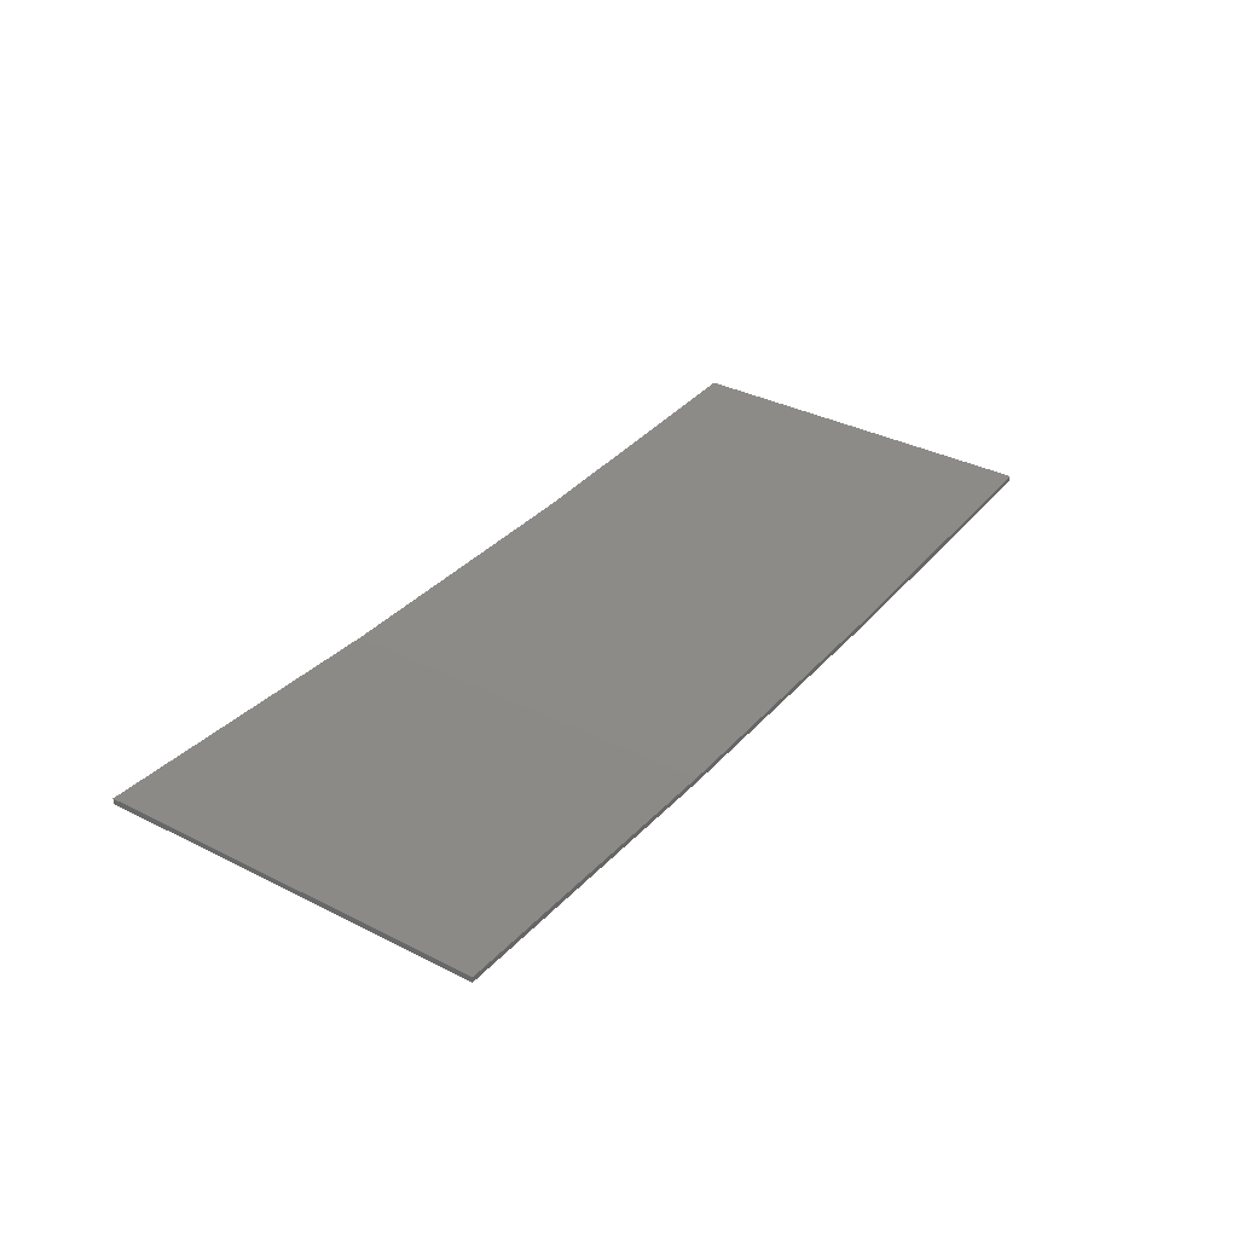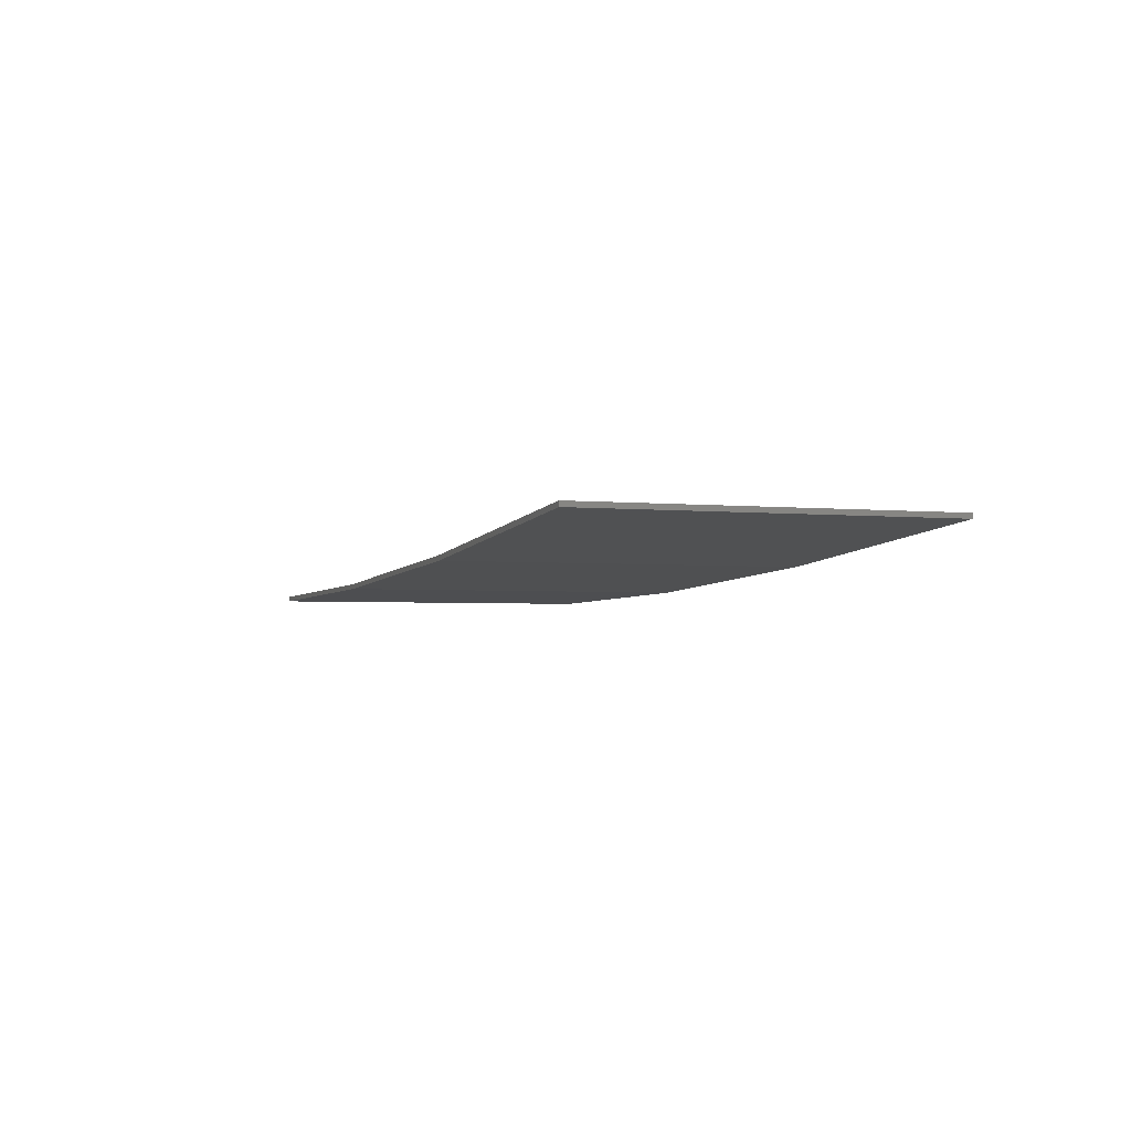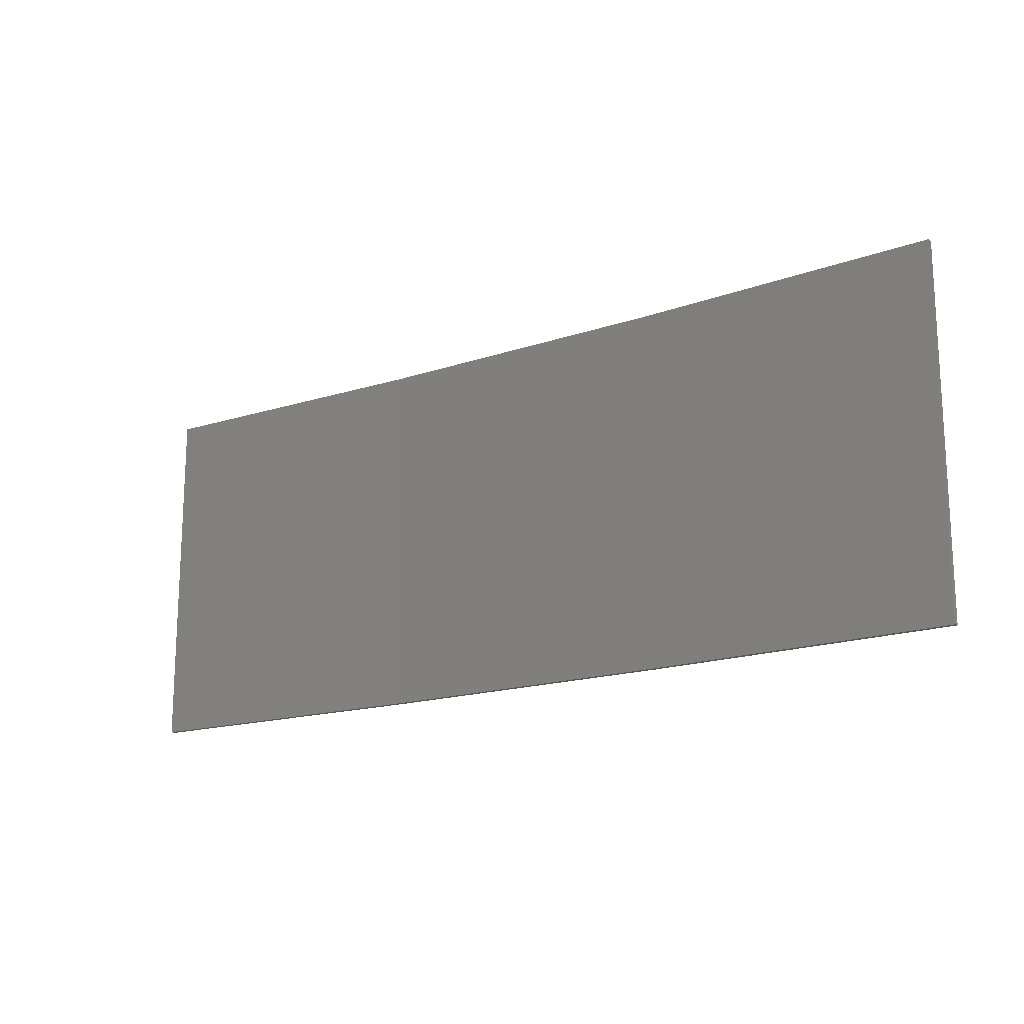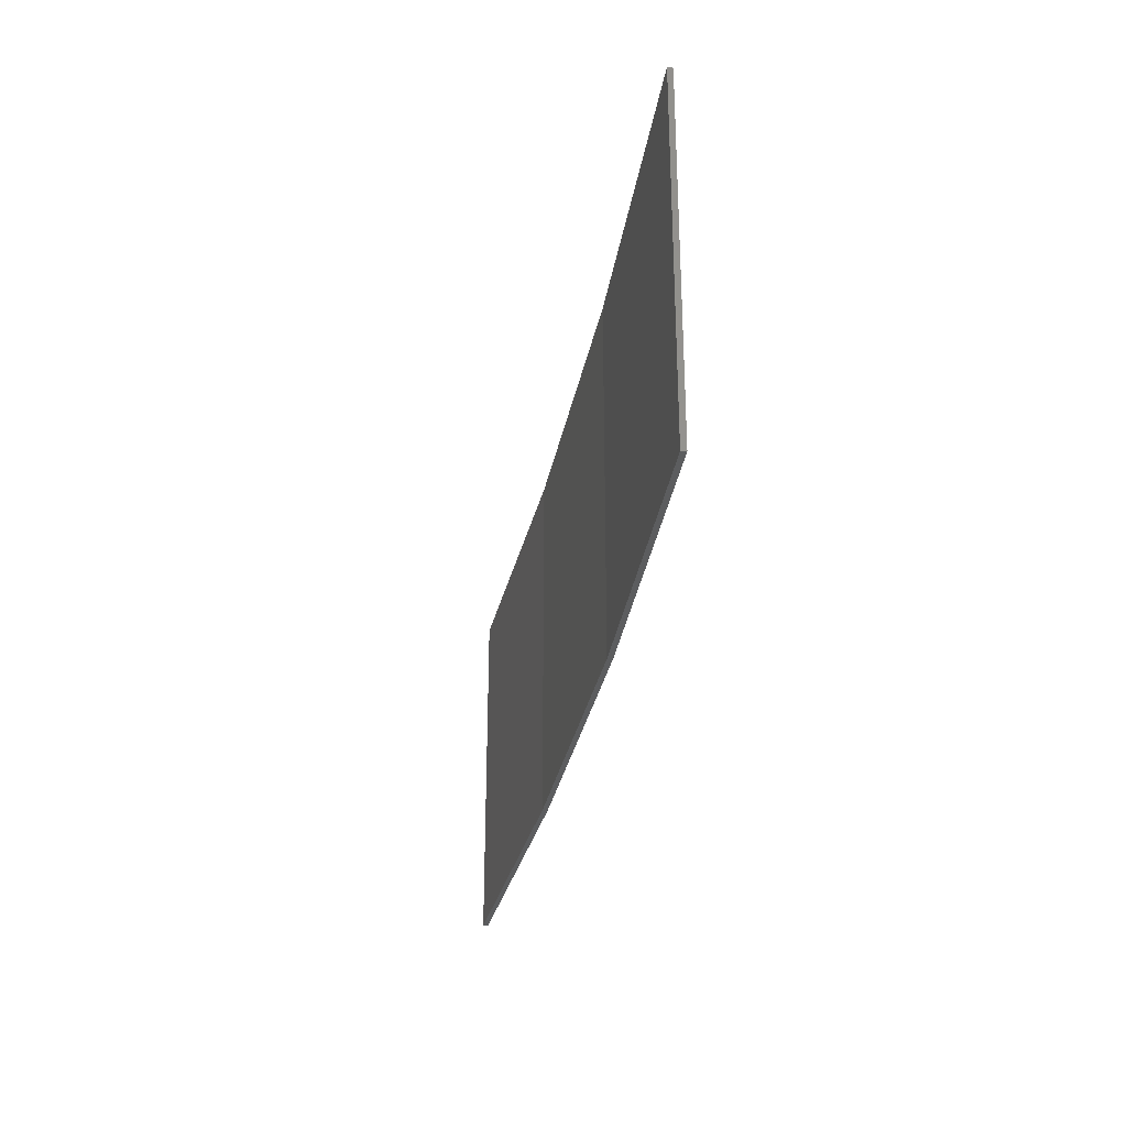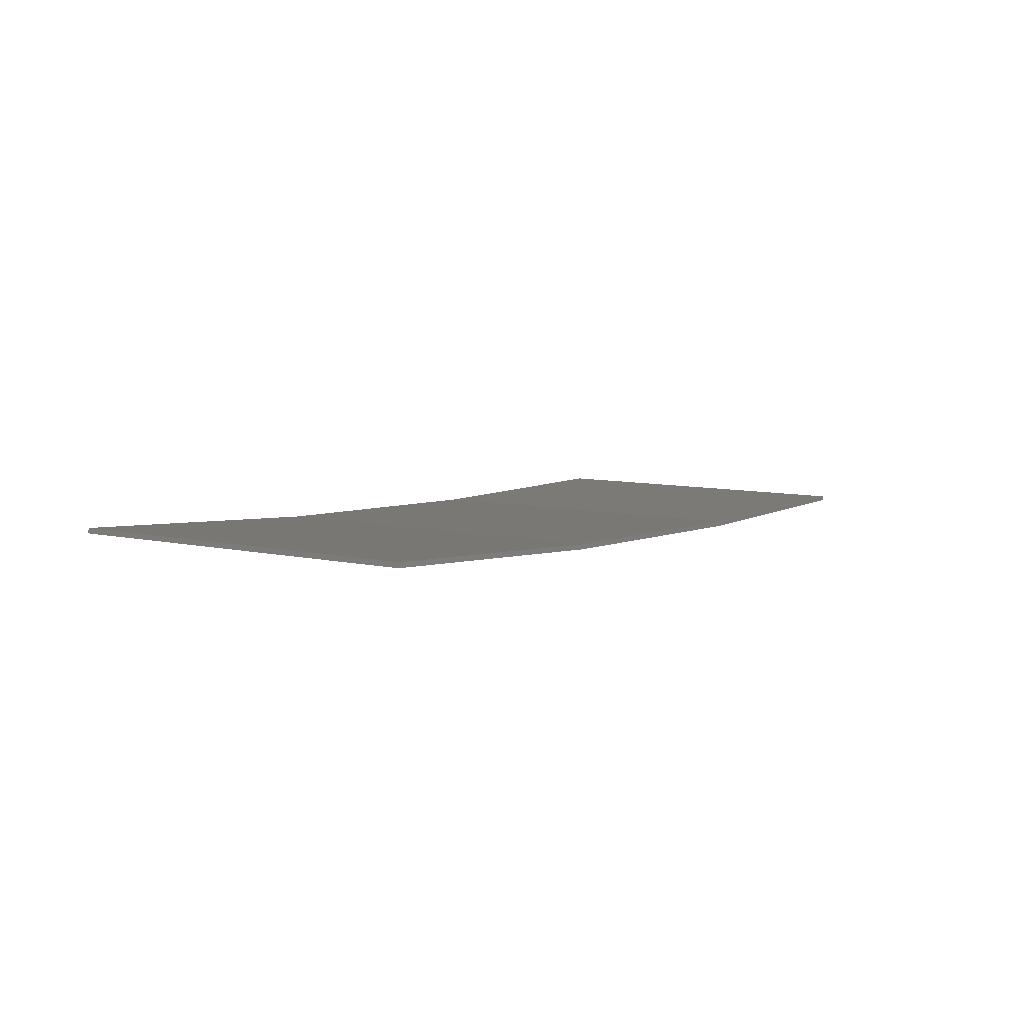
<metadata>
{"format":"stl","ext":"stl","renderer":"f3d","projection":"perspective","resolution":1024,"background":"white","views":[{"elev":35.4,"azim":-56.4,"up":"+Y"},{"elev":-2.6,"azim":-110.7,"up":"+Y"},{"elev":-16.7,"azim":-148.3,"up":"+Z"},{"elev":-30.7,"azim":-103.3,"up":"+Z"},{"elev":8.0,"azim":-57.8,"up":"+Y"}]}
</metadata>
<code>
# stl→obj: 16 verts, 28 faces
v -3.671 -4.249 245
v -0.6064 -4.301 245
v -0.6064 -4.301 248.6
v -3.671 -4.249 248.6
v -6.733 -4.091 245
v -6.733 -4.091 248.6
v -9.787 -3.83 245
v -9.787 -3.83 248.6
v -9.782 -3.781 245
v -9.782 -3.781 248.6
v -0.6064 -4.251 248.6
v -3.67 -4.199 245
v -3.67 -4.199 248.6
v -6.73 -4.042 248.6
v -0.6064 -4.251 245
v -6.73 -4.042 245
f 1 2 3
f 1 3 4
f 5 4 6
f 5 1 4
f 7 6 8
f 7 5 6
f 7 8 9
f 8 10 9
f 11 12 13
f 13 12 14
f 15 12 11
f 12 16 14
f 14 9 10
f 16 9 14
f 15 11 2
f 11 3 2
f 6 14 10
f 6 10 8
f 4 13 14
f 4 14 6
f 3 11 13
f 3 13 4
f 9 16 7
f 16 5 7
f 16 12 5
f 12 1 5
f 12 15 1
f 15 2 1

</code>
